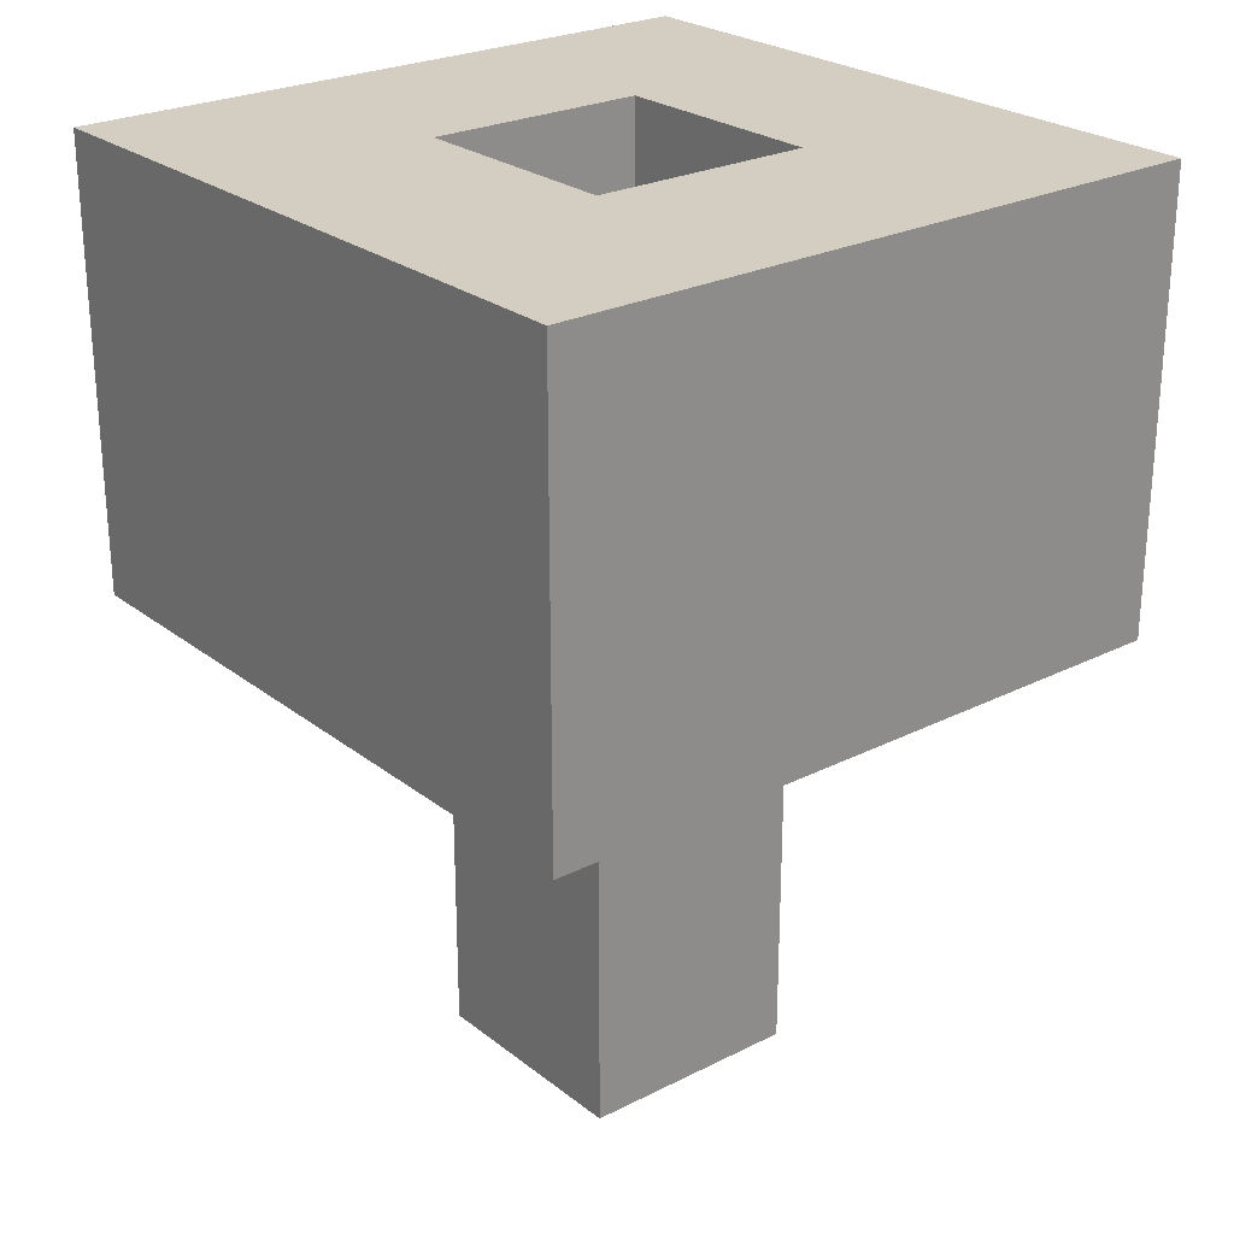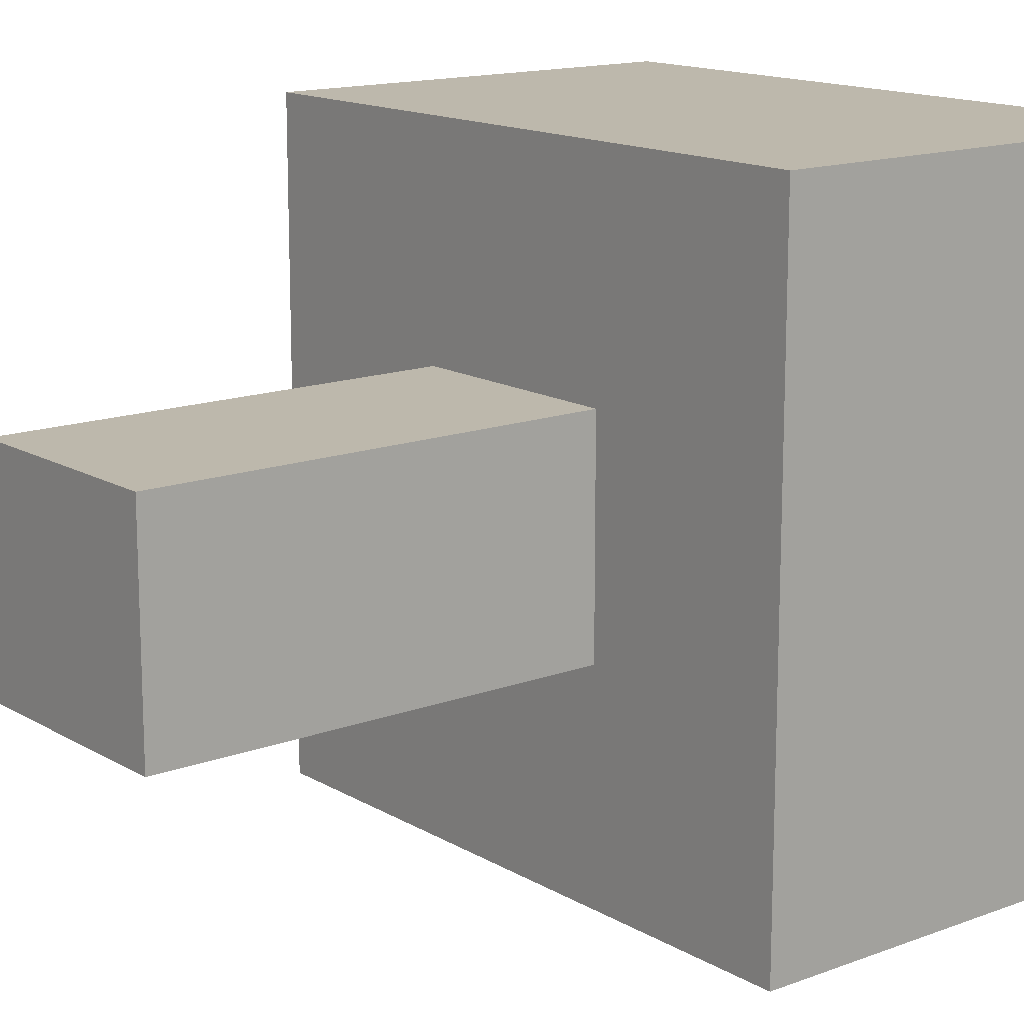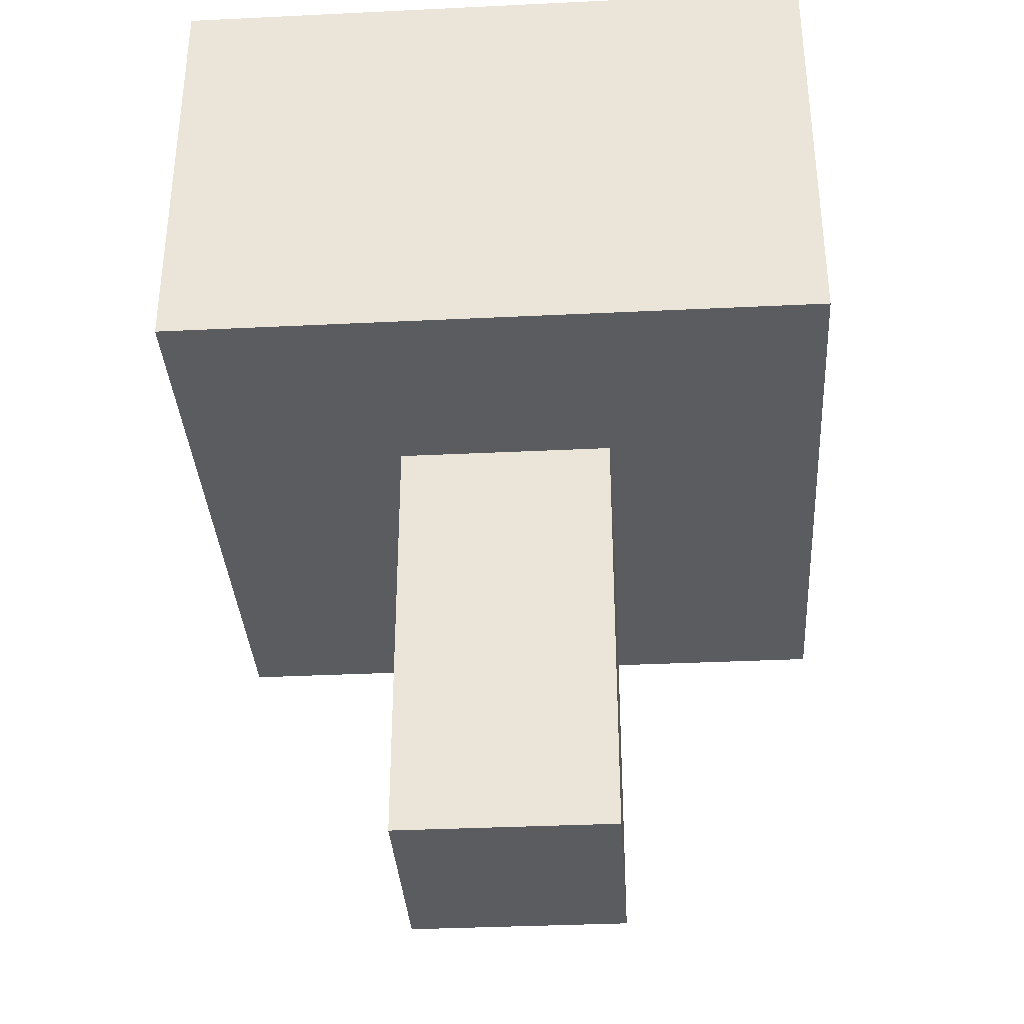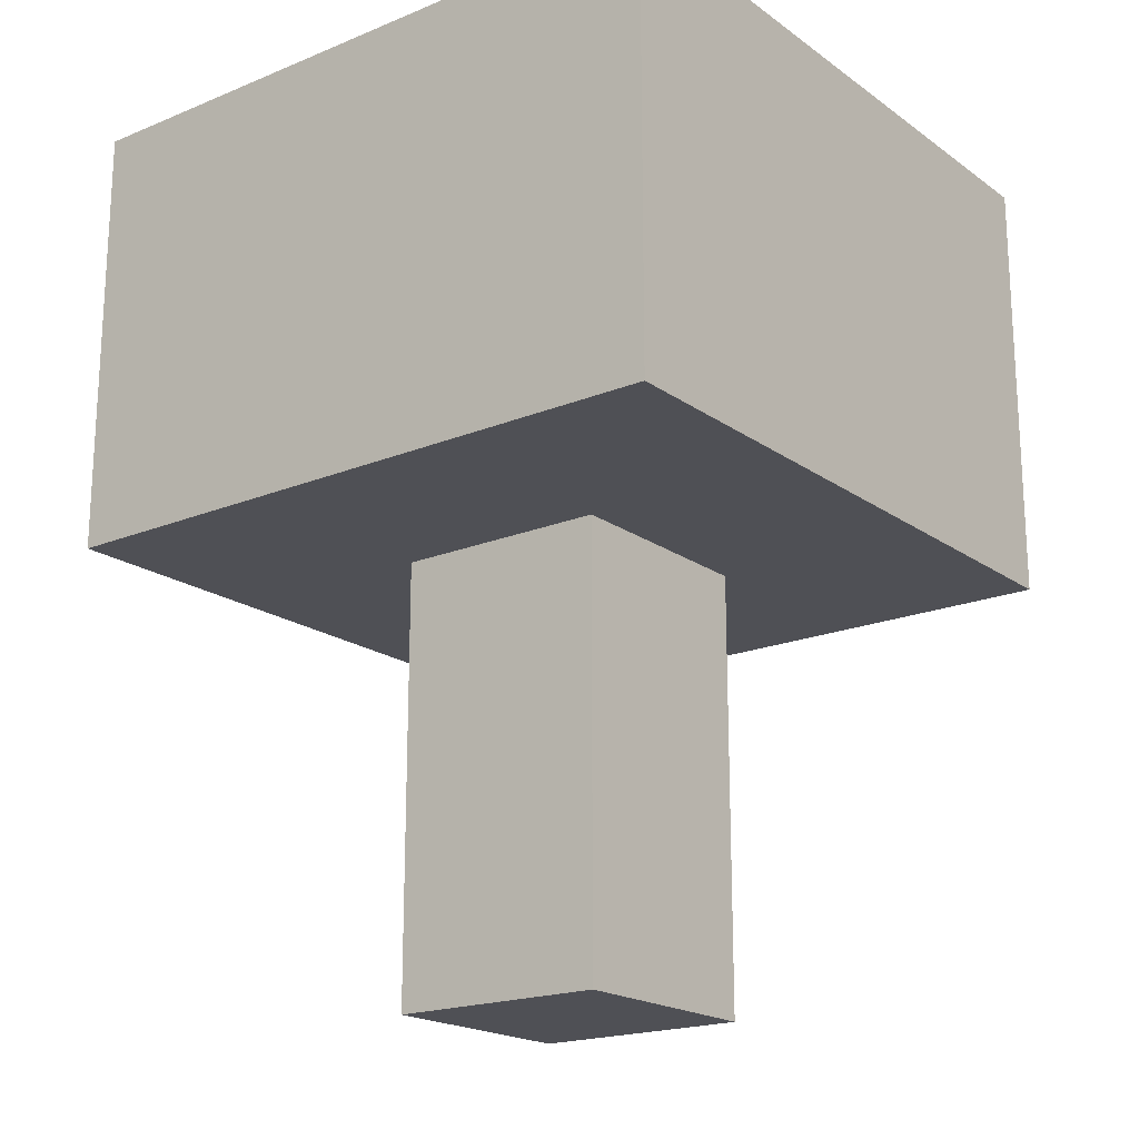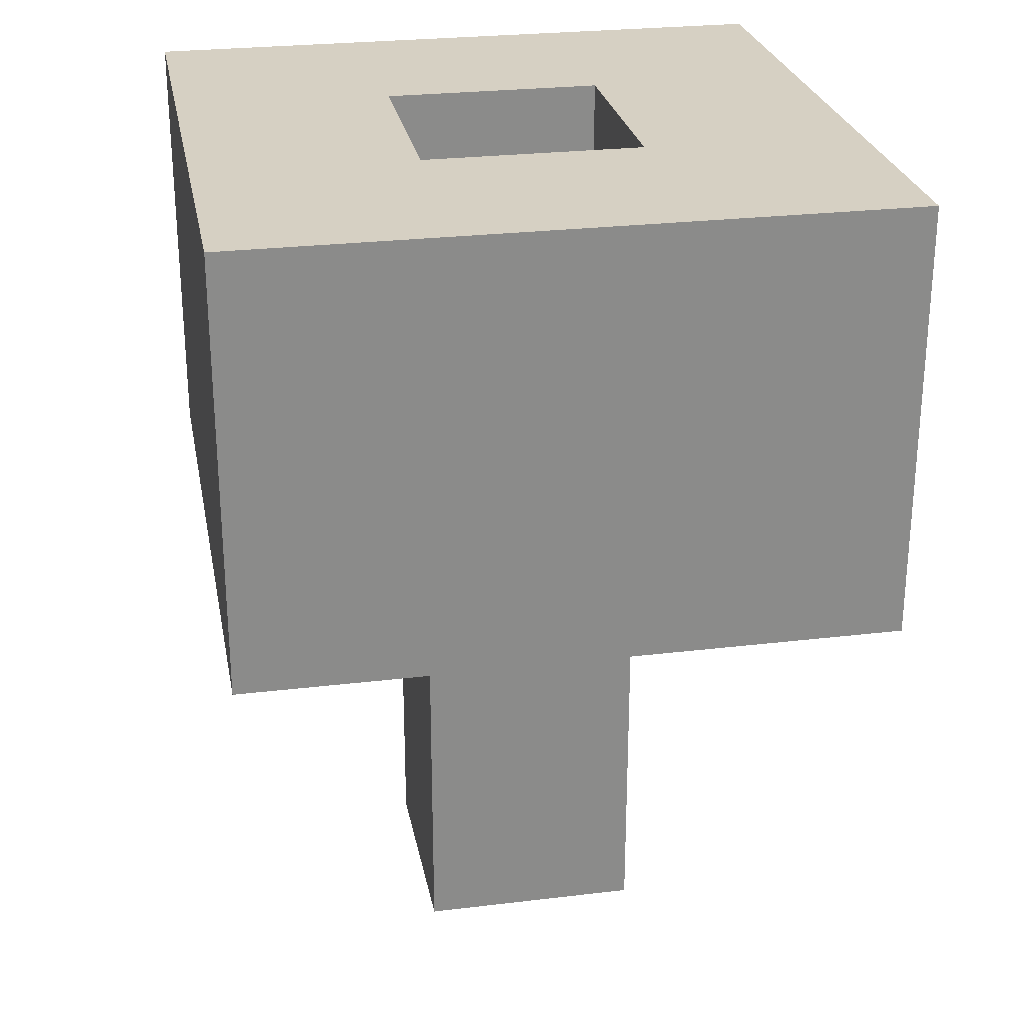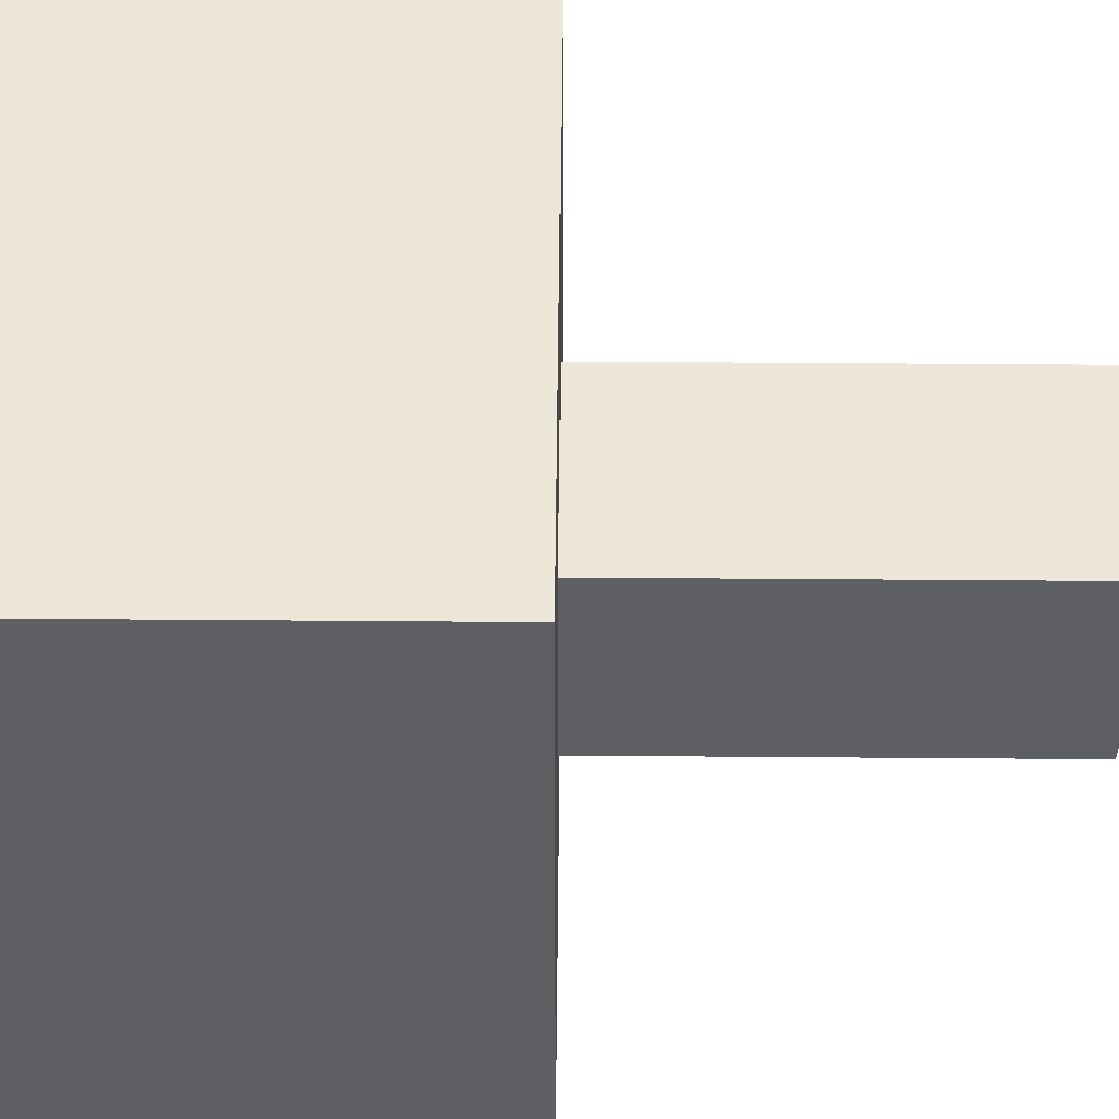
<metadata>
{"format":"obj","ext":"obj","renderer":"f3d","projection":"perspective","resolution":1024,"background":"white","views":[{"elev":25.3,"azim":-39.1,"up":"+Y"},{"elev":14.7,"azim":51.2,"up":"+Z"},{"elev":-35.1,"azim":3.7,"up":"+Y"},{"elev":-19.3,"azim":-52.5,"up":"+Y"},{"elev":26.5,"azim":-10.7,"up":"+Y"},{"elev":49.9,"azim":-89.5,"up":"+Z"}]}
</metadata>
<code>
g pb_Mesh206340
v 1 0 1
v -2 0 1
v 1 2 1
v -2 2 1
v -2 0 1
v -2 0 -2
v -2 2 1
v -2 2 -2
v -2 0 -2
v 1 0 -2
v -2 2 -2
v 1 2 -2
v 1 0 -2
v 1 0 1
v 1 2 -2
v 1 2 1
v 0 -2 0
v -1 -2 0
v 0 -2 -1
v -1 -2 -1
v 1 0 -2
v -2 0 -2
v 1 0 1
v -2 0 1
v 1 2 1
v -2 2 1
v 0 2 0
v -1 2 0
v 1 2 -2
v 1 2 1
v 0 2 -1
v 0 2 0
v -2 2 -2
v -1 2 -1
v 1 2 -2
v 0 2 -1
v 0 2 0
v -1 2 0
v 0 -2 0
v -1 -2 0
v 0 2 -1
v 0 2 0
v 0 -2 -1
v 0 -2 0
v -1 2 0
v -1 2 -1
v -1 -2 0
v -1 -2 -1
v -1 2 -1
v 0 2 -1
v -1 -2 -1
v 0 -2 -1
g pb_Mesh206340_0
g pb_Mesh206340_1
f 3 2 1
f 3 4 2
f 7 6 5
f 7 8 6
f 11 10 9
f 11 12 10
f 15 14 13
f 15 16 14
f 19 18 17
f 19 20 18
f 23 22 21
f 23 24 22
f 27 26 25
f 27 28 26
f 31 30 29
f 31 32 30
f 28 33 26
f 28 34 33
f 34 35 33
f 34 36 35
f 39 38 37
f 39 40 38
f 43 42 41
f 43 44 42
f 47 46 45
f 47 48 46
f 51 50 49
f 51 52 50

</code>
